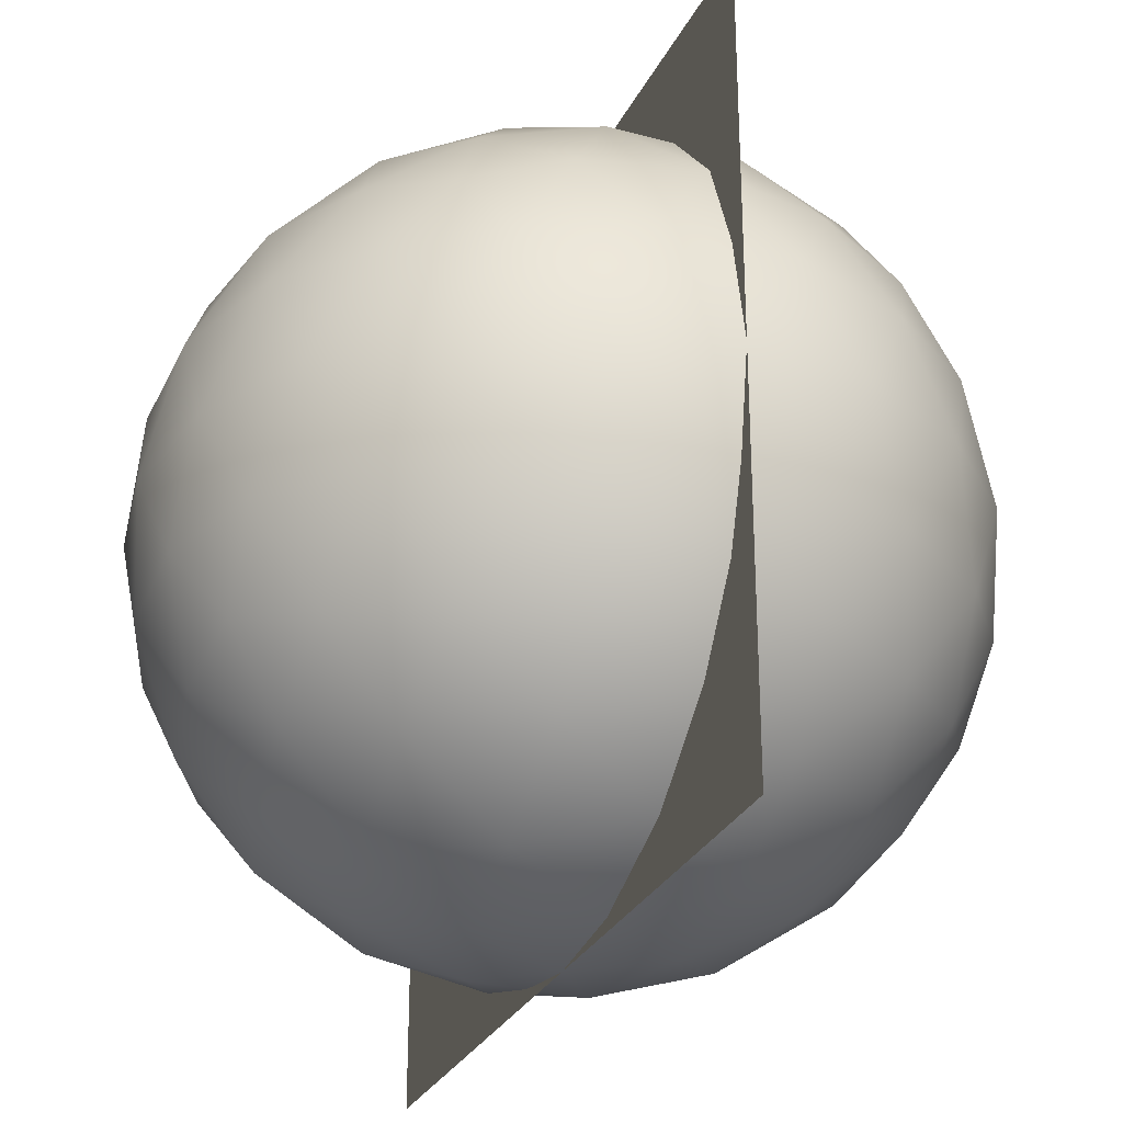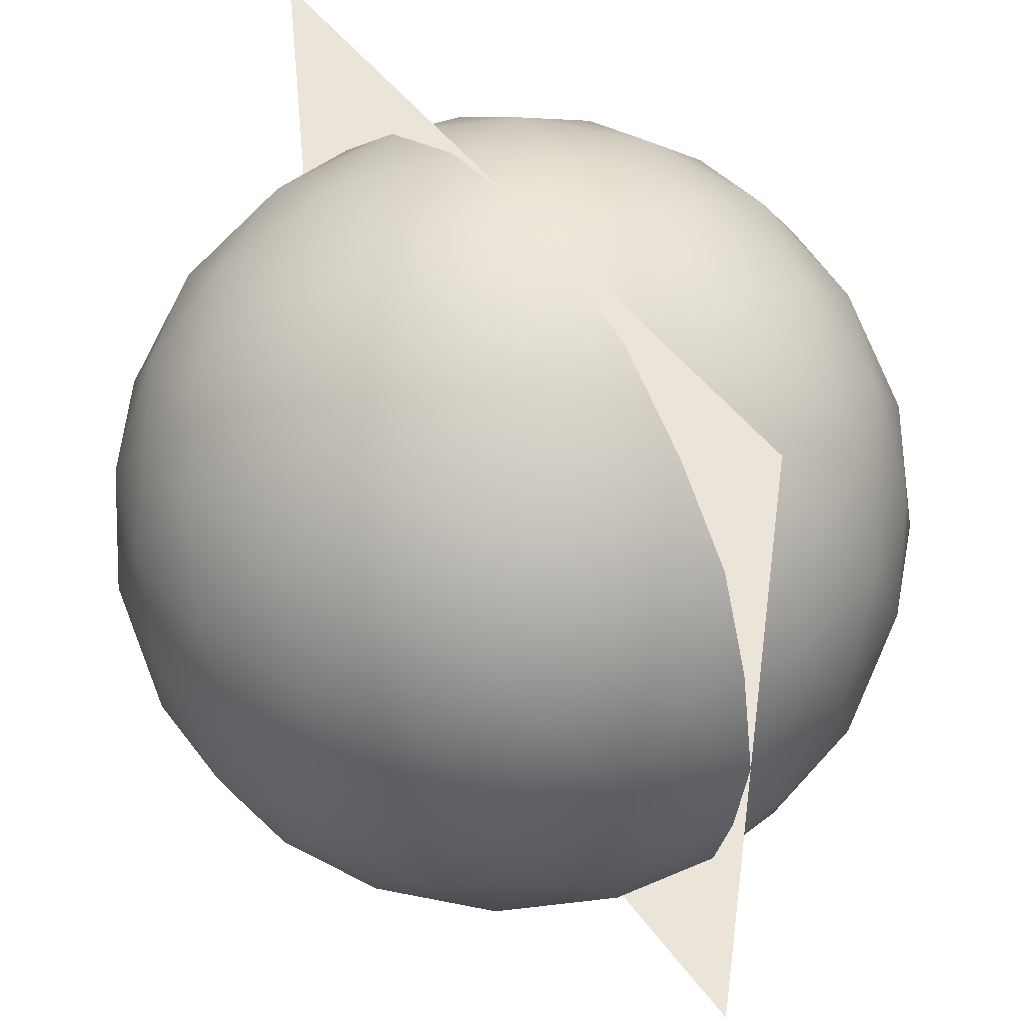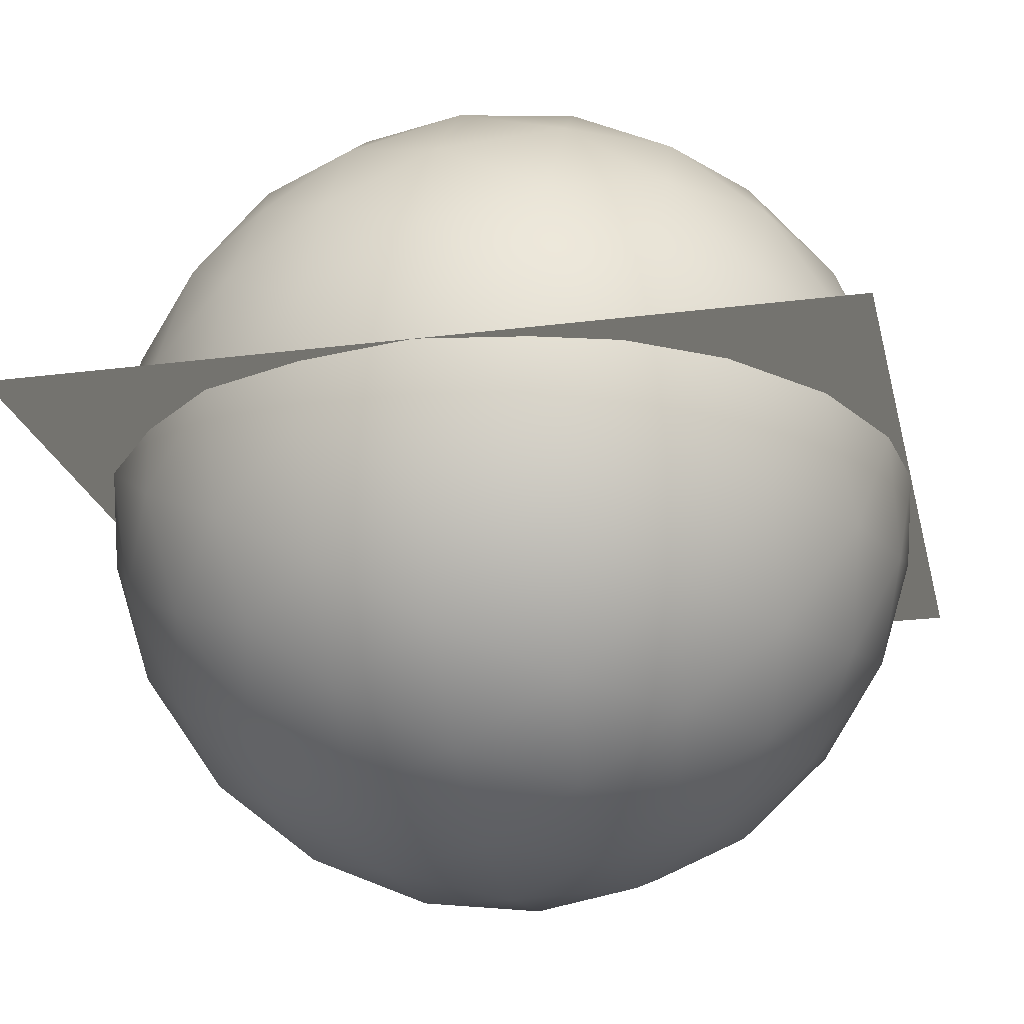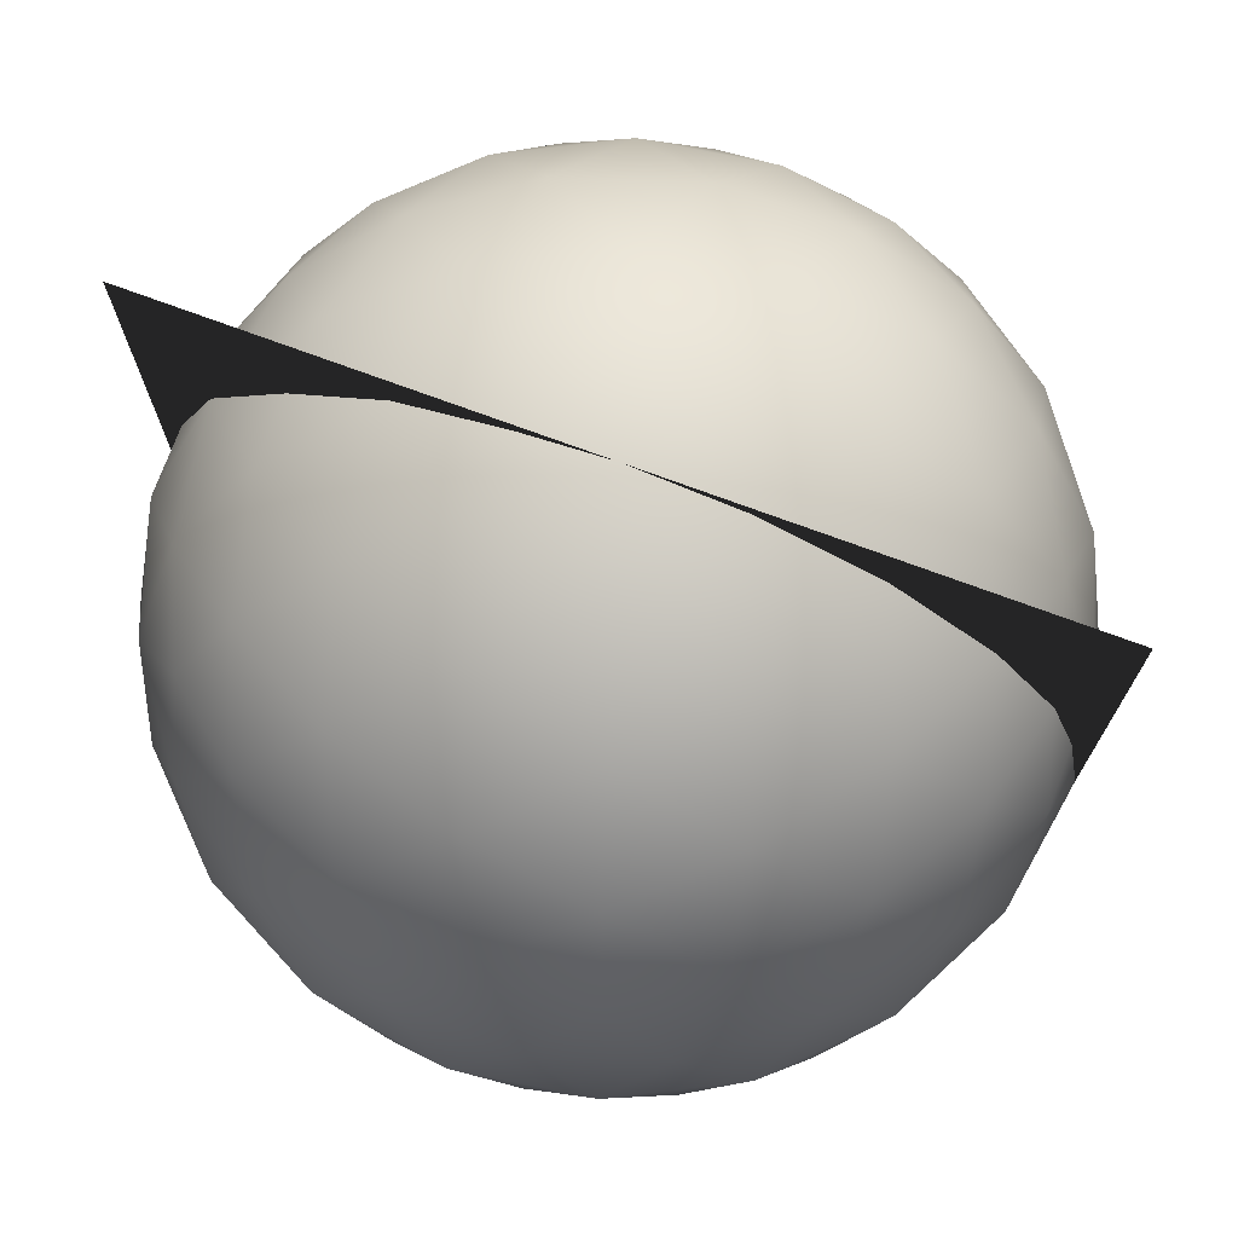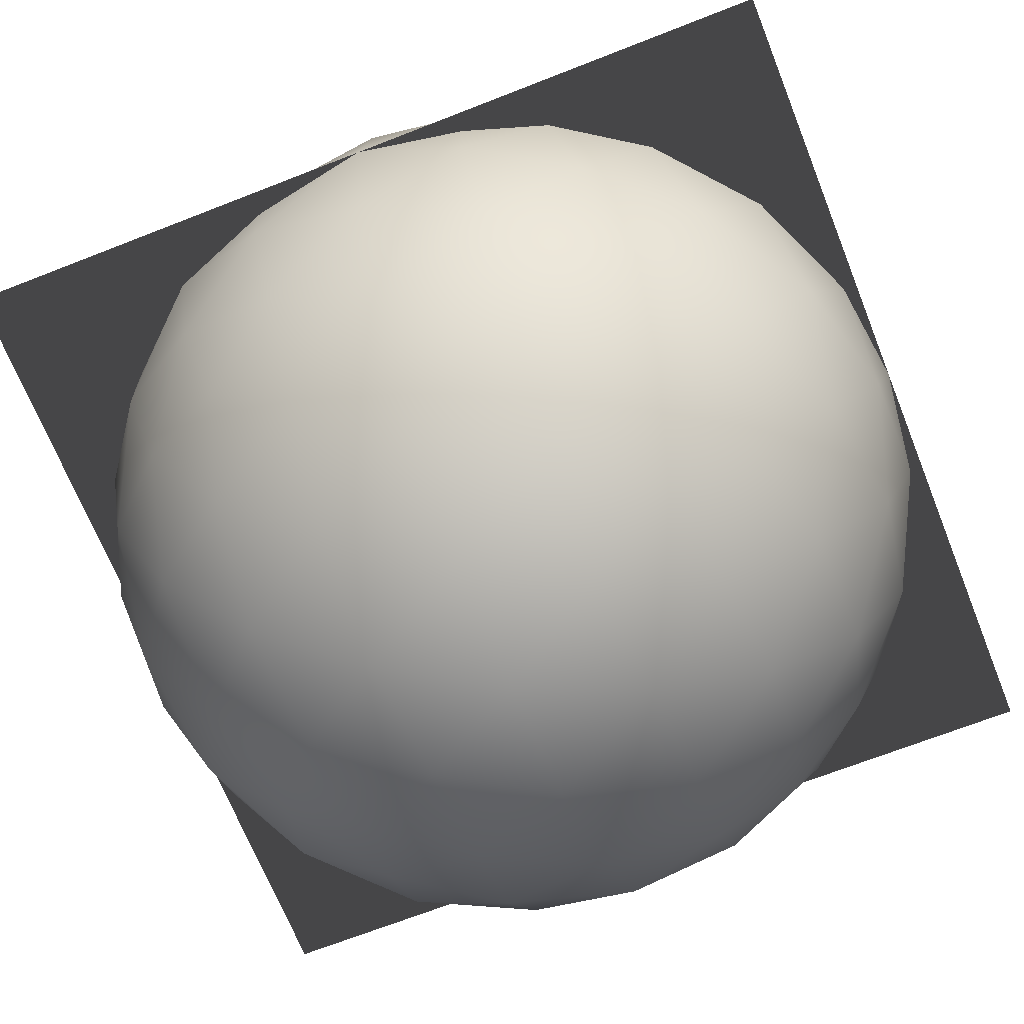
<metadata>
{"format":"obj","ext":"obj","renderer":"f3d","projection":"perspective","resolution":1024,"background":"white","views":[{"elev":-28.7,"azim":-112.0,"up":"+Y"},{"elev":45.1,"azim":-123.3,"up":"+Y"},{"elev":-22.8,"azim":102.5,"up":"+Z"},{"elev":73.7,"azim":20.3,"up":"+Y"},{"elev":-67.4,"azim":-68.4,"up":"+Z"}]}
</metadata>
<code>
o Plane
v -1 1 0
v 1 1 0
v 1 -1 -0
v -1 -1 -0
f 1 2 3 4
o Sphere_Outline
v -0.9808 0 -0.1951
v -1 0 0
v -0.9239 0 -0.3827
v -0.8315 0 -0.5556
v -0.7071 0 -0.7071
v -0.5556 0 -0.8315
v -0.3827 0 -0.9239
v -0.1951 0 -0.9808
v 0 0.9808 -0.1951
v 0 0.9239 -0.3827
v 0 0.8315 -0.5556
v 0 0.7071 -0.7071
v 0 0.5556 -0.8315
v 0 0.3827 -0.9239
v 0 0.1951 -0.9808
v 0 0 -1
v 0 -0.1951 -0.9808
v 0 -0.3827 -0.9239
v 0 -0.5556 -0.8315
v 0 -0.7071 -0.7071
v 0 -0.8315 -0.5556
v 0 -0.9239 -0.3827
v 0 -0.9808 -0.1951
v 0.1951 0 -0.9808
v 0.3827 0 -0.9239
v 0.5556 0 -0.8315
v 0.7071 0 -0.7071
v 0.8315 0 -0.5556
v 0.9239 0 -0.3827
v 0.9808 0 -0.1951
v 0.1951 0.9808 0
v 0.3827 0.9239 0
v 0.5556 0.8315 0
v 0.7071 0.7071 0
v 0.8315 0.5556 0
v 0.9239 0.3827 0
v 0.9808 0.1951 0
v 1 0 0
v 0.9808 -0.1951 -0
v 0.9239 -0.3827 -0
v 0.8315 -0.5556 -0
v 0.7071 -0.7071 -0
v 0.5556 -0.8315 -0
v 0.3827 -0.9239 -0
v 0.1951 -0.9808 -0
v 0.9808 -0 0.1951
v 0.9239 -0 0.3827
v 0.8315 -0 0.5556
v 0.7071 -0 0.7071
v 0.5556 -0 0.8315
v 0.3827 -0 0.9239
v 0.1951 -0 0.9808
v 0 0.9808 0.1951
v 0 0.9239 0.3827
v 0 0.8315 0.5556
v 0 0.7071 0.7071
v 0 0.5556 0.8315
v 0 0.3827 0.9239
v 0 0.1951 0.9808
v 0 -0 1
v 0 -0.1951 0.9808
v 0 -0.3827 0.9239
v 0 -0.5556 0.8315
v 0 -0.7071 0.7071
v 0 -0.8315 0.5556
v 0 -0.9239 0.3827
v 0 -0.9808 0.1951
v -0.1951 -0 0.9808
v -0.3827 -0 0.9239
v -0.5556 -0 0.8315
v -0.7071 -0 0.7071
v -0.8315 -0 0.5556
v -0.9239 -0 0.3827
v -0.9808 -0 0.1951
v 0 -1 -0
v -0.1951 0.9808 0
v -0.3827 0.9239 0
v -0.5556 0.8315 0
v -0.7071 0.7071 0
v -0.8315 0.5556 0
v -0.9239 0.3827 0
v -0.9808 0.1951 0
v -0.9808 -0.1951 -0
v -0.9239 -0.3827 -0
v -0.8315 -0.5556 -0
v -0.7071 -0.7071 -0
v -0.5556 -0.8315 -0
v -0.3827 -0.9239 -0
v -0.1951 -0.9808 -0
v 0 1 0
l 58 59
l 8 7
l 31 30
l 68 69
l 77 76
l 28 20
l 47 48
l 17 18
l 29 28
l 37 38
l 9 8
l 14 15
l 40 41
l 67 68
l 77 78
l 10 9
l 46 47
l 35 36
l 66 67
l 54 53
l 26 27
l 39 40
l 21 22
l 36 37
l 61 62
l 49 79
l 19 20
l 6 78
l 30 29
l 64 65
l 69 70
l 38 39
l 11 12
l 56 55
l 41 42
l 20 21
l 23 24
l 76 75
l 52 53
l 63 64
l 70 71
l 27 79
l 13 14
l 20 12
l 32 31
l 50 42
l 55 54
l 44 45
l 7 5
l 24 25
l 57 58
l 73 72
l 52 51
l 62 63
l 18 19
l 25 26
l 72 64
l 33 32
l 50 51
l 15 16
l 43 44
l 42 34
l 71 79
l 11 10
l 60 61
l 74 73
l 5 6
l 42 43
l 75 74
l 45 46
l 64 56
l 16 17
l 65 66
l 22 23
l 48 49
l 59 60
l 34 33
l 91 92
l 82 83
l 85 86
l 90 91
l 80 81
l 84 85
l 81 82
l 83 84
l 94 80
l 88 89
l 87 88
l 89 90
l 92 93
l 94 13
l 94 35
l 94 57
l 93 79
l 86 6
l 6 87
o Sphere
v 0 -1 -0
v 0.2032 -0.9679 0.1476
v -0.07761 -0.9679 0.2389
v 0.7236 -0.4472 0.5257
v 0.6095 -0.6575 0.4429
v 0.8127 -0.5023 0.2952
v -0.2511 -0.9679 -0
v -0.07761 -0.9679 -0.2389
v 0.2032 -0.9679 -0.1476
v 0.8607 -0.2512 0.4429
v -0.2764 -0.4472 0.8506
v -0.02964 -0.5023 0.8642
v -0.1552 -0.2512 0.9554
v -0.8944 -0.4472 -0
v -0.8311 -0.5023 0.2389
v -0.9566 -0.2511 0.1476
v -0.2764 -0.4472 -0.8506
v -0.484 -0.5023 -0.7166
v -0.436 -0.2512 -0.8642
v 0.7236 -0.4472 -0.5257
v 0.5319 -0.5023 -0.6817
v 0.6872 -0.2512 -0.6817
v 0.6872 -0.2512 0.6817
v -0.436 -0.2512 0.8642
v -0.9566 -0.2511 -0.1476
v -0.1552 -0.2512 -0.9554
v 0.8607 -0.2512 -0.4429
v 0.2764 0.4472 0.8506
v 0.484 0.5023 0.7166
v 0.2328 0.6575 0.7166
v -0.7236 0.4472 0.5257
v -0.5319 0.5023 0.6817
v -0.6095 0.6575 0.4429
v -0.7236 0.4472 -0.5257
v -0.8127 0.5023 -0.2952
v -0.6095 0.6575 -0.4429
v 0.2764 0.4472 -0.8506
v 0.02964 0.5023 -0.8642
v 0.2328 0.6575 -0.7166
v 0.8944 0.4472 0
v 0.8311 0.5023 -0.2389
v 0.7534 0.6575 0
v 0.2511 0.9679 0
v 0.07761 0.9679 -0.2389
v 0 1 0
v 0.5257 0.8507 0
v 0.3618 0.8944 -0.2629
v 0.6382 0.7236 -0.2629
v 0.1625 0.8507 -0.5
v 0.4472 0.7236 -0.5257
v 0.6882 0.5257 -0.5
v 0.484 0.5023 -0.7166
v -0.2032 0.9679 -0.1476
v -0.1382 0.8944 -0.4253
v -0.05279 0.7236 -0.6882
v -0.4253 0.8507 -0.309
v -0.3618 0.7236 -0.5878
v -0.2629 0.5257 -0.809
v -0.5319 0.5023 -0.6817
v -0.2032 0.9679 0.1476
v -0.4472 0.8944 0
v -0.6708 0.7236 -0.1625
v -0.4253 0.8507 0.309
v -0.6708 0.7236 0.1625
v -0.8506 0.5257 0
v -0.8127 0.5023 0.2952
v 0.07761 0.9679 0.2389
v -0.1382 0.8944 0.4253
v -0.3618 0.7236 0.5878
v 0.1625 0.8507 0.5
v -0.05279 0.7236 0.6882
v -0.2629 0.5257 0.809
v 0.02964 0.5023 0.8642
v 0.3618 0.8944 0.2629
v 0.4472 0.7236 0.5257
v 0.6382 0.7236 0.2629
v 0.6882 0.5257 0.5
v 0.8311 0.5023 0.2389
v 0.9566 0.2511 -0.1476
v 0.9511 0 -0.309
v 0.8618 0.2764 -0.4253
v 0.809 0 -0.5878
v 0.6708 0.2764 -0.6882
v 0.5878 0 -0.809
v 0.436 0.2512 -0.8642
v 0.1552 0.2512 -0.9554
v 0 0 -1
v -0.1382 0.2764 -0.9511
v -0.309 0 -0.9511
v -0.4472 0.2764 -0.8506
v -0.5878 0 -0.809
v -0.6872 0.2512 -0.6817
v -0.8607 0.2512 -0.4429
v -0.9511 0 -0.309
v -0.9472 0.2764 -0.1625
v -1 1e-06 0
v -0.9472 0.2764 0.1625
v -0.9511 -0 0.309
v -0.8607 0.2512 0.4429
v -0.6872 0.2512 0.6817
v -0.5878 -0 0.809
v -0.4472 0.2764 0.8506
v -0.309 -1e-06 0.9511
v -0.1382 0.2764 0.9511
v 0 -0 1
v 0.1552 0.2512 0.9554
v 0.436 0.2512 0.8642
v 0.5878 -0 0.809
v 0.6708 0.2764 0.6882
v 0.809 -2e-06 0.5878
v 0.8618 0.2764 0.4253
v 0.9511 -0 0.309
v 0.9566 0.2511 0.1476
v 0.309 0 -0.9511
v 0.4472 -0.2764 -0.8506
v 0.1382 -0.2764 -0.9511
v 0.2629 -0.5257 -0.809
v -0.02964 -0.5023 -0.8642
v -0.809 0 -0.5878
v -0.6708 -0.2764 -0.6882
v -0.8618 -0.2764 -0.4253
v -0.6882 -0.5257 -0.5
v -0.8311 -0.5023 -0.2389
v -0.809 -0 0.5878
v -0.8618 -0.2764 0.4253
v -0.6708 -0.2764 0.6882
v -0.6882 -0.5257 0.5
v -0.484 -0.5023 0.7166
v 0.309 -0 0.9511
v 0.1382 -0.2764 0.9511
v 0.4472 -0.2764 0.8506
v 0.2629 -0.5257 0.809
v 0.5319 -0.5023 0.6817
v 1 0 0
v 0.9472 -0.2764 0.1625
v 0.9472 -0.2764 -0.1625
v 0.8506 -0.5257 -0
v 0.8127 -0.5023 -0.2952
v 0.6095 -0.6575 -0.4429
v 0.4253 -0.8507 -0.309
v 0.3618 -0.7236 -0.5878
v 0.1382 -0.8944 -0.4253
v 0.05279 -0.7236 -0.6882
v -0.1625 -0.8507 -0.5
v -0.2328 -0.6575 -0.7166
v -0.4472 -0.7236 -0.5257
v -0.3618 -0.8944 -0.2629
v -0.6382 -0.7236 -0.2629
v -0.5257 -0.8507 -0
v -0.7534 -0.6575 -0
v -0.6382 -0.7236 0.2629
v -0.3618 -0.8944 0.2629
v -0.4472 -0.7236 0.5257
v -0.1625 -0.8507 0.5
v -0.2328 -0.6575 0.7166
v 0.6708 -0.7236 -0.1625
v 0.6708 -0.7236 0.1625
v 0.4472 -0.8944 1e-06
v 0.4253 -0.8507 0.309
v 0.05279 -0.7236 0.6882
v 0.1382 -0.8944 0.4253
v 0.3618 -0.7236 0.5878
f 95 96 97
f 98 99 100
f 95 97 101
f 95 101 102
f 95 102 103
f 98 100 104
f 105 106 107
f 108 109 110
f 111 112 113
f 114 115 116
f 98 104 117
f 105 107 118
f 108 110 119
f 111 113 120
f 114 116 121
f 122 123 124
f 125 126 127
f 128 129 130
f 131 132 133
f 134 135 136
f 137 138 139
f 140 141 137
f 136 142 140
f 137 141 138
f 141 143 138
f 140 142 141
f 142 144 141
f 141 144 143
f 144 133 143
f 136 135 142
f 135 145 142
f 142 145 144
f 145 146 144
f 144 146 133
f 146 131 133
f 138 147 139
f 143 148 138
f 133 149 143
f 138 148 147
f 148 150 147
f 143 149 148
f 149 151 148
f 148 151 150
f 151 130 150
f 133 132 149
f 132 152 149
f 149 152 151
f 152 153 151
f 151 153 130
f 153 128 130
f 147 154 139
f 150 155 147
f 130 156 150
f 147 155 154
f 155 157 154
f 150 156 155
f 156 158 155
f 155 158 157
f 158 127 157
f 130 129 156
f 129 159 156
f 156 159 158
f 159 160 158
f 158 160 127
f 160 125 127
f 154 161 139
f 157 162 154
f 127 163 157
f 154 162 161
f 162 164 161
f 157 163 162
f 163 165 162
f 162 165 164
f 165 124 164
f 127 126 163
f 126 166 163
f 163 166 165
f 166 167 165
f 165 167 124
f 167 122 124
f 161 137 139
f 164 168 161
f 124 169 164
f 161 168 137
f 168 140 137
f 164 169 168
f 169 170 168
f 168 170 140
f 170 136 140
f 124 123 169
f 123 171 169
f 169 171 170
f 171 172 170
f 170 172 136
f 172 134 136
f 173 135 134
f 174 175 173
f 121 176 174
f 173 175 135
f 175 145 135
f 174 176 175
f 176 177 175
f 175 177 145
f 177 146 145
f 121 116 176
f 116 178 176
f 176 178 177
f 178 179 177
f 177 179 146
f 179 131 146
f 180 132 131
f 181 182 180
f 120 183 181
f 180 182 132
f 182 152 132
f 181 183 182
f 183 184 182
f 182 184 152
f 184 153 152
f 120 113 183
f 113 185 183
f 183 185 184
f 185 186 184
f 184 186 153
f 186 128 153
f 187 129 128
f 188 189 187
f 119 190 188
f 187 189 129
f 189 159 129
f 188 190 189
f 190 191 189
f 189 191 159
f 191 160 159
f 119 110 190
f 110 192 190
f 190 192 191
f 192 193 191
f 191 193 160
f 193 125 160
f 194 126 125
f 195 196 194
f 118 197 195
f 194 196 126
f 196 166 126
f 195 197 196
f 197 198 196
f 196 198 166
f 198 167 166
f 118 107 197
f 107 199 197
f 197 199 198
f 199 200 198
f 198 200 167
f 200 122 167
f 201 123 122
f 202 203 201
f 117 204 202
f 201 203 123
f 203 171 123
f 202 204 203
f 204 205 203
f 203 205 171
f 205 172 171
f 117 104 204
f 104 206 204
f 204 206 205
f 206 207 205
f 205 207 172
f 207 134 172
f 179 180 131
f 178 208 179
f 116 209 178
f 179 208 180
f 208 181 180
f 178 209 208
f 209 210 208
f 208 210 181
f 210 120 181
f 116 115 209
f 115 211 209
f 209 211 210
f 211 212 210
f 210 212 120
f 212 111 120
f 186 187 128
f 185 213 186
f 113 214 185
f 186 213 187
f 213 188 187
f 185 214 213
f 214 215 213
f 213 215 188
f 215 119 188
f 113 112 214
f 112 216 214
f 214 216 215
f 216 217 215
f 215 217 119
f 217 108 119
f 193 194 125
f 192 218 193
f 110 219 192
f 193 218 194
f 218 195 194
f 192 219 218
f 219 220 218
f 218 220 195
f 220 118 195
f 110 109 219
f 109 221 219
f 219 221 220
f 221 222 220
f 220 222 118
f 222 105 118
f 200 201 122
f 199 223 200
f 107 224 199
f 200 223 201
f 223 202 201
f 199 224 223
f 224 225 223
f 223 225 202
f 225 117 202
f 107 106 224
f 106 226 224
f 224 226 225
f 226 227 225
f 225 227 117
f 227 98 117
f 207 173 134
f 206 228 207
f 104 229 206
f 207 228 173
f 228 174 173
f 206 229 228
f 229 230 228
f 228 230 174
f 230 121 174
f 104 100 229
f 100 231 229
f 229 231 230
f 231 232 230
f 230 232 121
f 232 114 121
f 233 115 114
f 234 235 233
f 103 236 234
f 233 235 115
f 235 211 115
f 234 236 235
f 236 237 235
f 235 237 211
f 237 212 211
f 103 102 236
f 102 238 236
f 236 238 237
f 238 239 237
f 237 239 212
f 239 111 212
f 239 112 111
f 238 240 239
f 102 241 238
f 239 240 112
f 240 216 112
f 238 241 240
f 241 242 240
f 240 242 216
f 242 217 216
f 102 101 241
f 101 243 241
f 241 243 242
f 243 244 242
f 242 244 217
f 244 108 217
f 244 109 108
f 243 245 244
f 101 246 243
f 244 245 109
f 245 221 109
f 243 246 245
f 246 247 245
f 245 247 221
f 247 222 221
f 101 97 246
f 97 248 246
f 246 248 247
f 248 249 247
f 247 249 222
f 249 105 222
f 232 233 114
f 231 250 232
f 100 251 231
f 232 250 233
f 250 234 233
f 231 251 250
f 251 252 250
f 250 252 234
f 252 103 234
f 100 99 251
f 99 253 251
f 251 253 252
f 253 96 252
f 252 96 103
f 96 95 103
f 249 106 105
f 248 254 249
f 97 255 248
f 249 254 106
f 254 226 106
f 248 255 254
f 255 256 254
f 254 256 226
f 256 227 226
f 97 96 255
f 96 253 255
f 255 253 256
f 253 99 256
f 256 99 227
f 99 98 227
o Box_Outline
v -1 -1 1
v -1 1 1
v -1 1 -1
v -1 -1 -1
v 1 1 -1
v 1 -1 -1
v 1 1 1
v 1 -1 1
l 261 262
l 257 258
l 261 263
l 263 264
l 263 258
l 258 259
l 264 262
l 257 264
l 259 260
l 260 257
l 262 260
l 259 261
o Arrow_Outline
v 0 4 -1
v 1 4 -0
v 0 6 0
v -0 4 1
v -1 4 -1e-06
v 0 4 -0.5
v 0.5 4 -0
v -0 4 0.5
v -0.5 4 -1e-06
v -2e-06 0 -0.5
v 0.5 0 -0
v -2e-06 0 0.5
v -0.5 0 -1e-06
l 265 267
l 265 266
l 267 266
l 267 269
l 266 268
l 267 268
l 268 269
l 269 265
l 270 271
l 271 272
l 272 273
l 273 270
l 274 275
l 275 276
l 276 277
l 277 274
l 272 276
l 270 274
l 271 275
l 273 277

</code>
